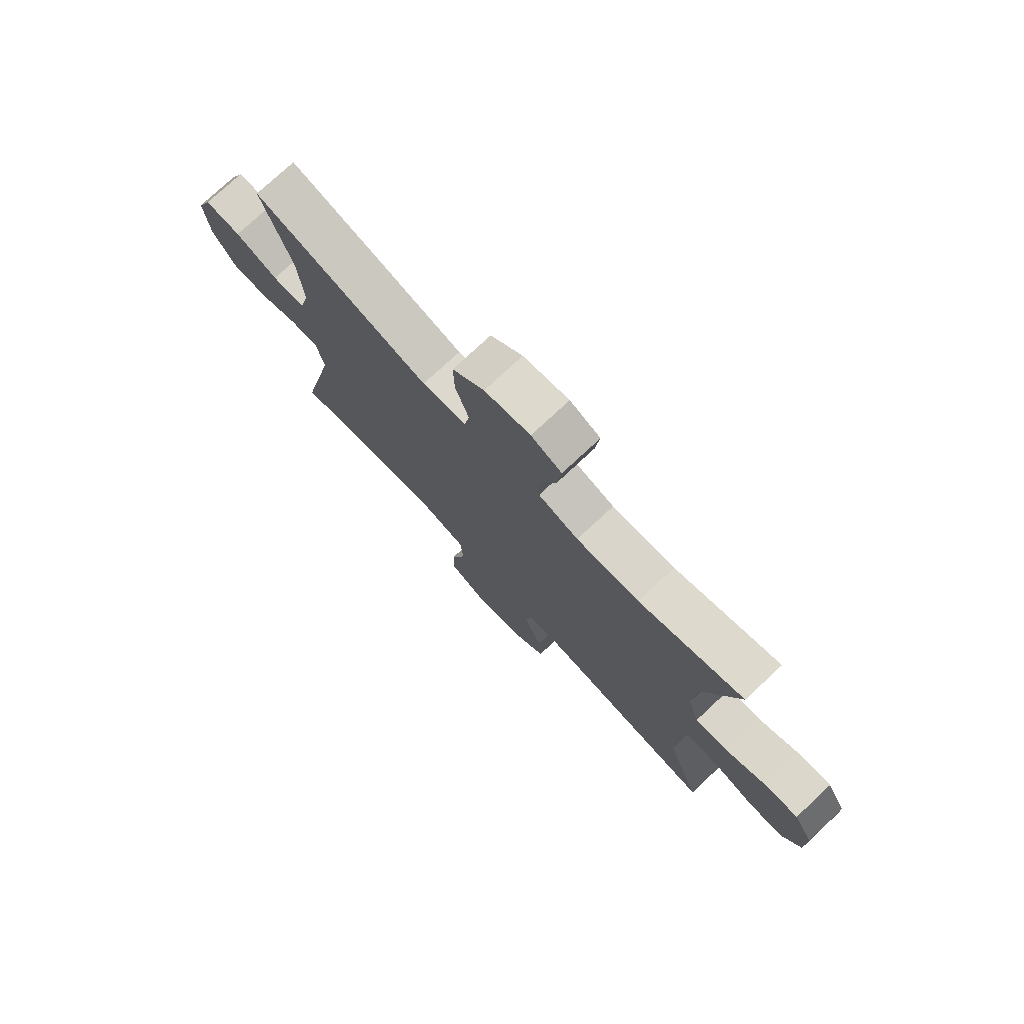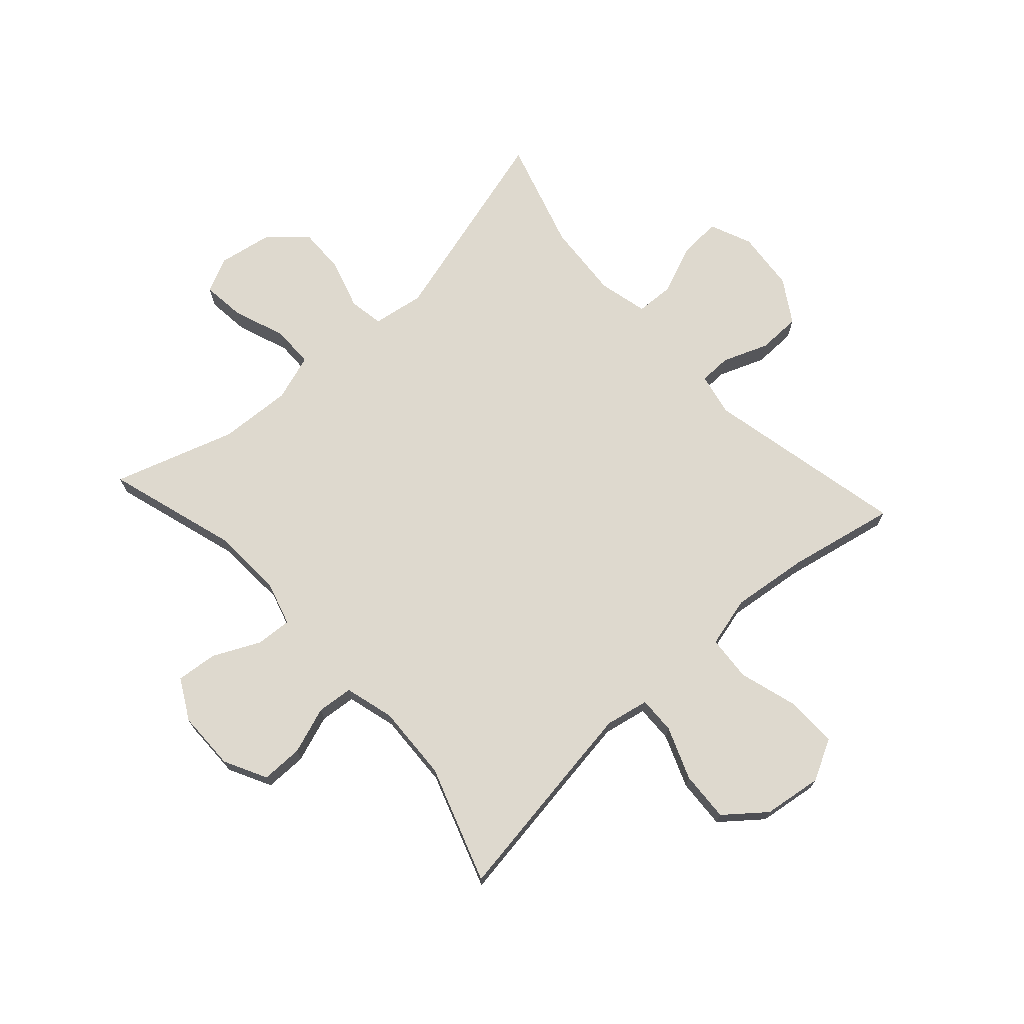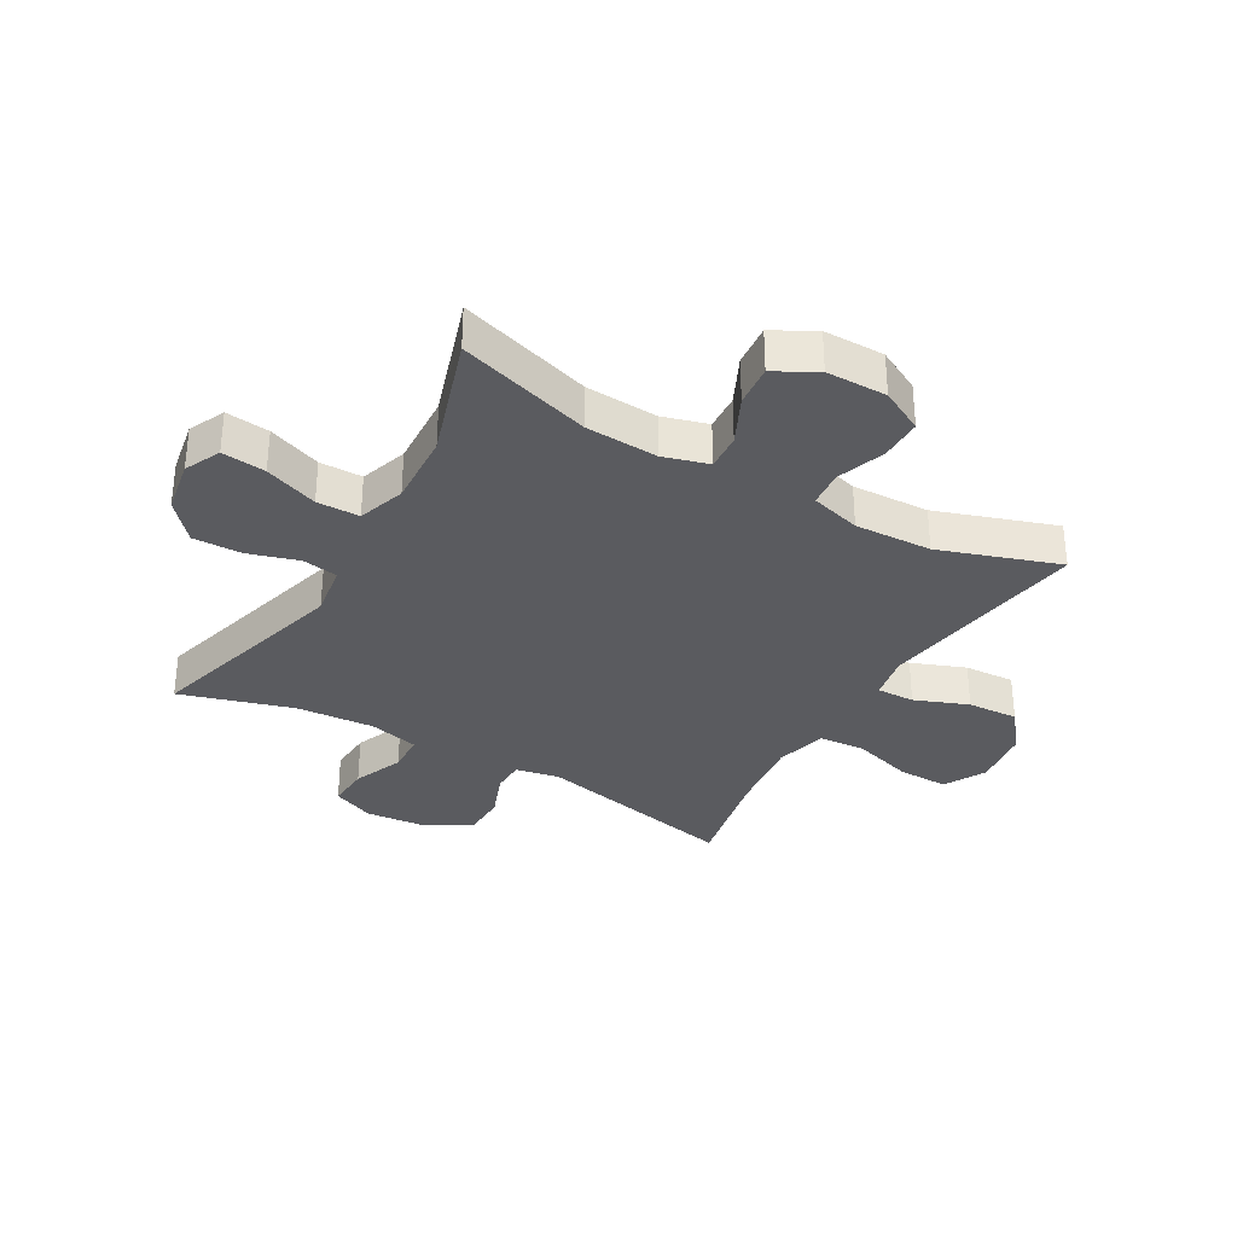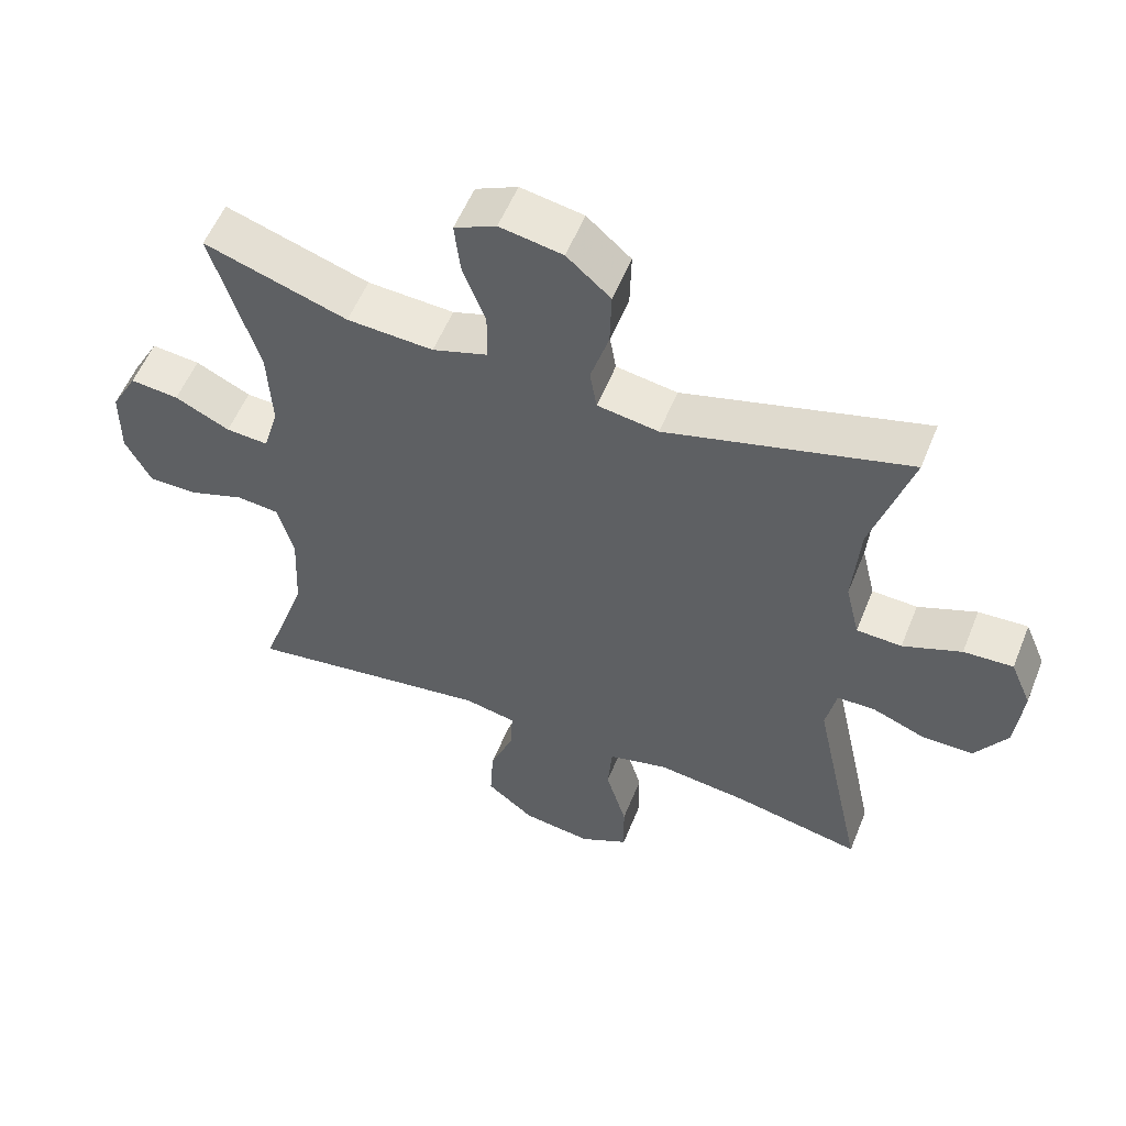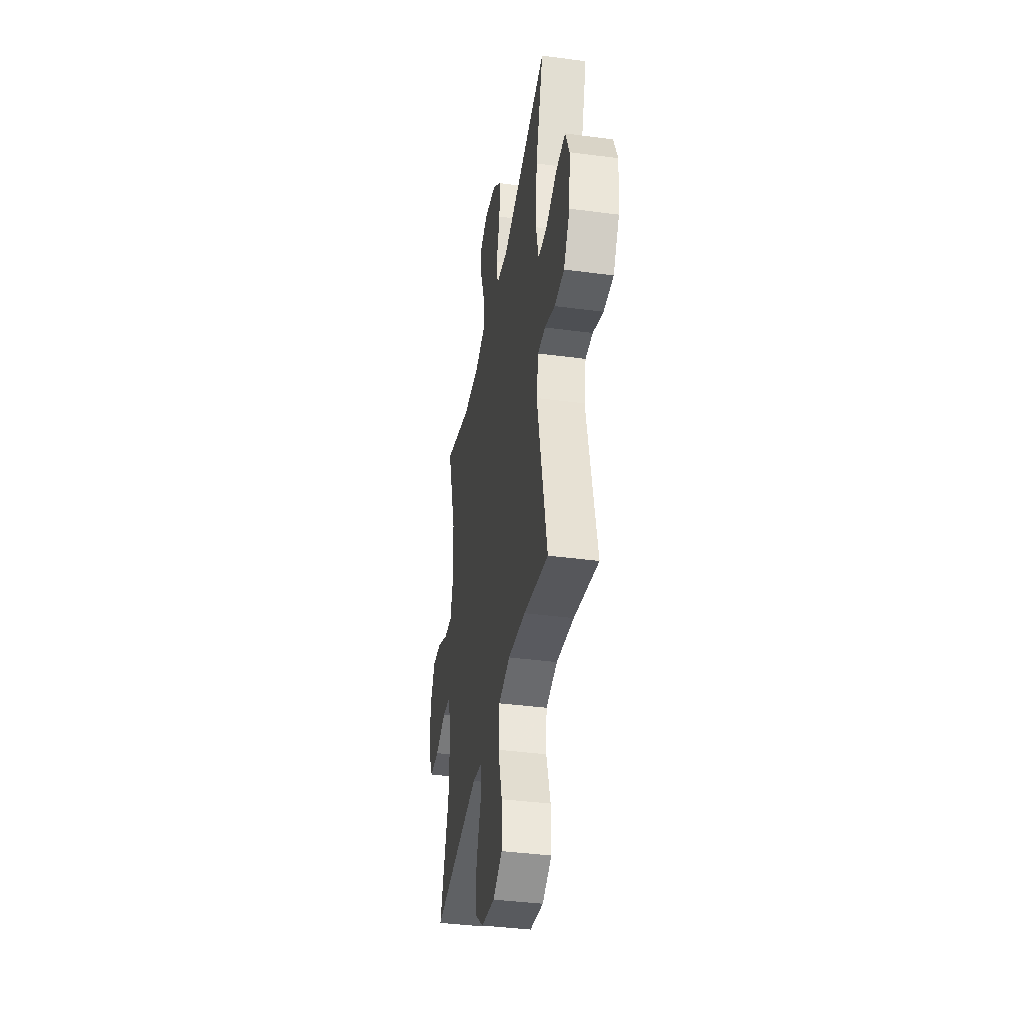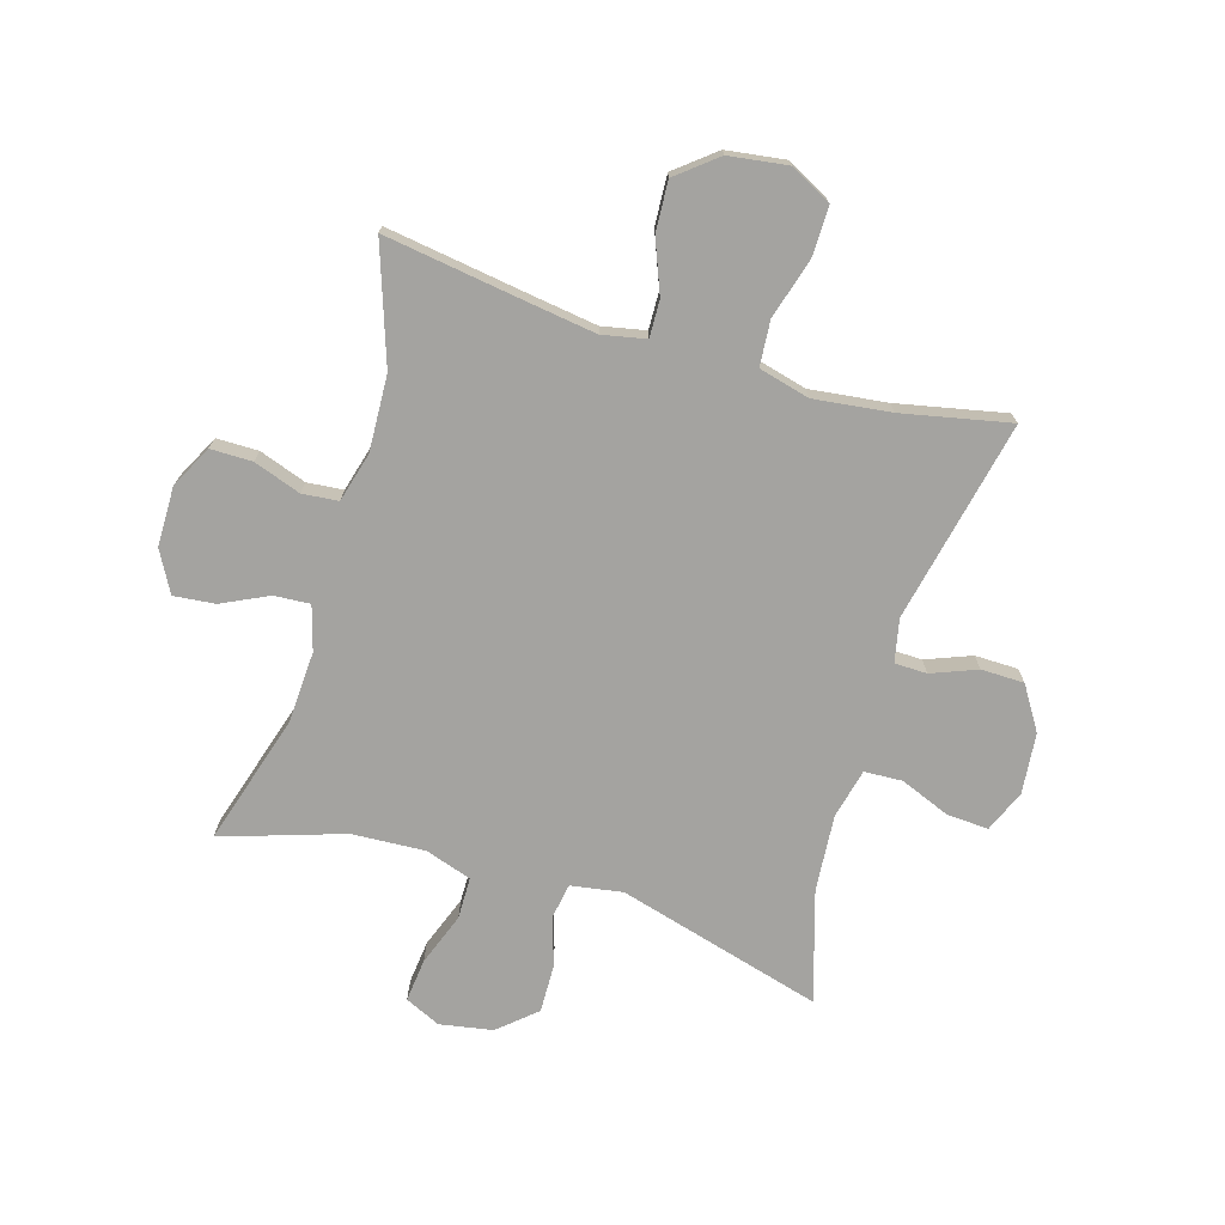
<metadata>
{"format":"obj","ext":"obj","renderer":"f3d","projection":"perspective","resolution":1024,"background":"white","views":[{"elev":76.3,"azim":47.0,"up":"+Z"},{"elev":71.4,"azim":137.7,"up":"+Y"},{"elev":-33.1,"azim":59.9,"up":"+Y"},{"elev":55.5,"azim":-158.2,"up":"+Z"},{"elev":-38.7,"azim":-99.5,"up":"+Z"},{"elev":-73.0,"azim":163.3,"up":"+Y"}]}
</metadata>
<code>
v -0.5 0.07 -0.5
v -0.427 0.07 -0.158
v -0.442 0.07 -0.085
v -0.497 0.07 -0.084
v -0.574 0.07 -0.114
v -0.647 0.07 -0.113
v -0.693 0.07 -0.04
v -0.703 0.07 0.063
v -0.673 0.07 0.134
v -0.602 0.07 0.13
v -0.518 0.07 0.096
v -0.453 0.07 0.099
v -0.433 0.07 0.183
v -0.443 0.07 0.313
v -0.5 0.07 0.5
v -0.152 0.07 0.404
v -0.064 0.07 0.418
v -0.054 0.07 0.477
v -0.08 0.07 0.561
v -0.082 0.07 0.642
v -0.019 0.07 0.697
v 0.071 0.07 0.713
v 0.131 0.07 0.685
v 0.123 0.07 0.612
v 0.09 0.07 0.523
v 0.091 0.07 0.452
v 0.17 0.07 0.426
v 0.294 0.07 0.433
v 0.5 0.07 0.5
v 0.433 0.07 0.278
v 0.427 0.07 0.157
v 0.449 0.07 0.082
v 0.51 0.07 0.086
v 0.589 0.07 0.124
v 0.659 0.07 0.131
v 0.697 0.07 0.062
v 0.698 0.07 -0.039
v 0.661 0.07 -0.111
v 0.59 0.07 -0.111
v 0.51 0.07 -0.083
v 0.449 0.07 -0.089
v 0.426 0.07 -0.173
v 0.432 0.07 -0.302
v 0.5 0.07 -0.5
v 0.264 0.07 -0.465
v 0.145 0.07 -0.448
v 0.071 0.07 -0.463
v 0.073 0.07 -0.526
v 0.108 0.07 -0.615
v 0.113 0.07 -0.7
v 0.045 0.07 -0.755
v -0.055 0.07 -0.769
v -0.125 0.07 -0.732
v -0.124 0.07 -0.647
v -0.094 0.07 -0.545
v -0.1 0.07 -0.468
v -0.186 0.07 -0.446
v -0.317 0.07 -0.462
v -0.5 0 -0.5
v -0.427 0 -0.158
v -0.442 0 -0.085
v -0.497 0 -0.084
v -0.574 0 -0.114
v -0.647 0 -0.113
v -0.693 0 -0.04
v -0.703 0 0.063
v -0.673 0 0.134
v -0.602 0 0.13
v -0.518 0 0.096
v -0.453 0 0.099
v -0.433 0 0.183
v -0.443 0 0.313
v -0.5 0 0.5
v -0.152 0 0.404
v -0.064 0 0.418
v -0.054 0 0.477
v -0.08 0 0.561
v -0.082 0 0.642
v -0.019 0 0.697
v 0.071 0 0.713
v 0.131 0 0.685
v 0.123 0 0.612
v 0.09 0 0.523
v 0.091 0 0.452
v 0.17 0 0.426
v 0.294 0 0.433
v 0.5 0 0.5
v 0.433 0 0.278
v 0.427 0 0.157
v 0.449 0 0.082
v 0.51 0 0.086
v 0.589 0 0.124
v 0.659 0 0.131
v 0.697 0 0.062
v 0.698 0 -0.039
v 0.661 0 -0.111
v 0.59 0 -0.111
v 0.51 0 -0.083
v 0.449 0 -0.089
v 0.426 0 -0.173
v 0.432 0 -0.302
v 0.5 0 -0.5
v 0.264 0 -0.465
v 0.145 0 -0.448
v 0.071 0 -0.463
v 0.073 0 -0.526
v 0.108 0 -0.615
v 0.113 0 -0.7
v 0.045 0 -0.755
v -0.055 0 -0.769
v -0.125 0 -0.732
v -0.124 0 -0.647
v -0.094 0 -0.545
v -0.1 0 -0.468
v -0.186 0 -0.446
v -0.317 0 -0.462
f 53 54 55
f 52 53 55
f 51 52 55
f 50 51 55
f 49 50 55
f 48 49 55
f 47 48 55 56
f 46 47 56 57
f 43 44 45
f 42 43 45 46
f 41 42 46 57
f 38 39 40
f 37 38 40
f 36 37 40
f 35 36 40
f 34 35 40
f 33 34 40
f 32 33 40 41
f 41 57 58
f 32 41 58
f 31 32 58
f 28 29 30
f 58 1 2
f 31 58 2
f 30 31 2
f 28 30 2
f 27 28 2
f 23 24 25
f 22 23 25
f 21 22 25
f 20 21 25
f 19 20 25
f 18 19 25
f 17 18 25 26
f 14 15 16
f 13 14 16 17
f 27 2 3
f 26 27 3
f 17 26 3
f 13 17 3
f 12 13 3
f 9 10 11
f 8 9 11
f 7 8 11
f 6 7 11
f 5 6 11
f 4 5 11
f 3 4 11 12
f 113 112 111
f 113 111 110
f 113 110 109
f 113 109 108
f 113 108 107
f 113 107 106
f 114 113 106 105
f 115 114 105 104
f 103 102 101
f 104 103 101 100
f 115 104 100 99
f 98 97 96
f 98 96 95
f 98 95 94
f 98 94 93
f 98 93 92
f 98 92 91
f 99 98 91 90
f 116 115 99
f 116 99 90
f 116 90 89
f 88 87 86
f 60 59 116
f 60 116 89
f 60 89 88
f 60 88 86
f 60 86 85
f 83 82 81
f 83 81 80
f 83 80 79
f 83 79 78
f 83 78 77
f 83 77 76
f 84 83 76 75
f 74 73 72
f 75 74 72 71
f 61 60 85
f 61 85 84
f 61 84 75
f 61 75 71
f 61 71 70
f 69 68 67
f 69 67 66
f 69 66 65
f 69 65 64
f 69 64 63
f 69 63 62
f 70 69 62 61
f 1 59 60 2
f 2 60 61 3
f 3 61 62 4
f 4 62 63 5
f 5 63 64 6
f 6 64 65 7
f 7 65 66 8
f 8 66 67 9
f 9 67 68 10
f 10 68 69 11
f 11 69 70 12
f 12 70 71 13
f 13 71 72 14
f 14 72 73 15
f 15 73 74 16
f 16 74 75 17
f 17 75 76 18
f 18 76 77 19
f 19 77 78 20
f 20 78 79 21
f 21 79 80 22
f 22 80 81 23
f 23 81 82 24
f 24 82 83 25
f 25 83 84 26
f 26 84 85 27
f 27 85 86 28
f 28 86 87 29
f 29 87 88 30
f 30 88 89 31
f 31 89 90 32
f 32 90 91 33
f 33 91 92 34
f 34 92 93 35
f 35 93 94 36
f 36 94 95 37
f 37 95 96 38
f 38 96 97 39
f 39 97 98 40
f 40 98 99 41
f 41 99 100 42
f 42 100 101 43
f 43 101 102 44
f 44 102 103 45
f 45 103 104 46
f 46 104 105 47
f 47 105 106 48
f 48 106 107 49
f 49 107 108 50
f 50 108 109 51
f 51 109 110 52
f 52 110 111 53
f 53 111 112 54
f 54 112 113 55
f 55 113 114 56
f 56 114 115 57
f 57 115 116 58
f 58 116 59 1

</code>
